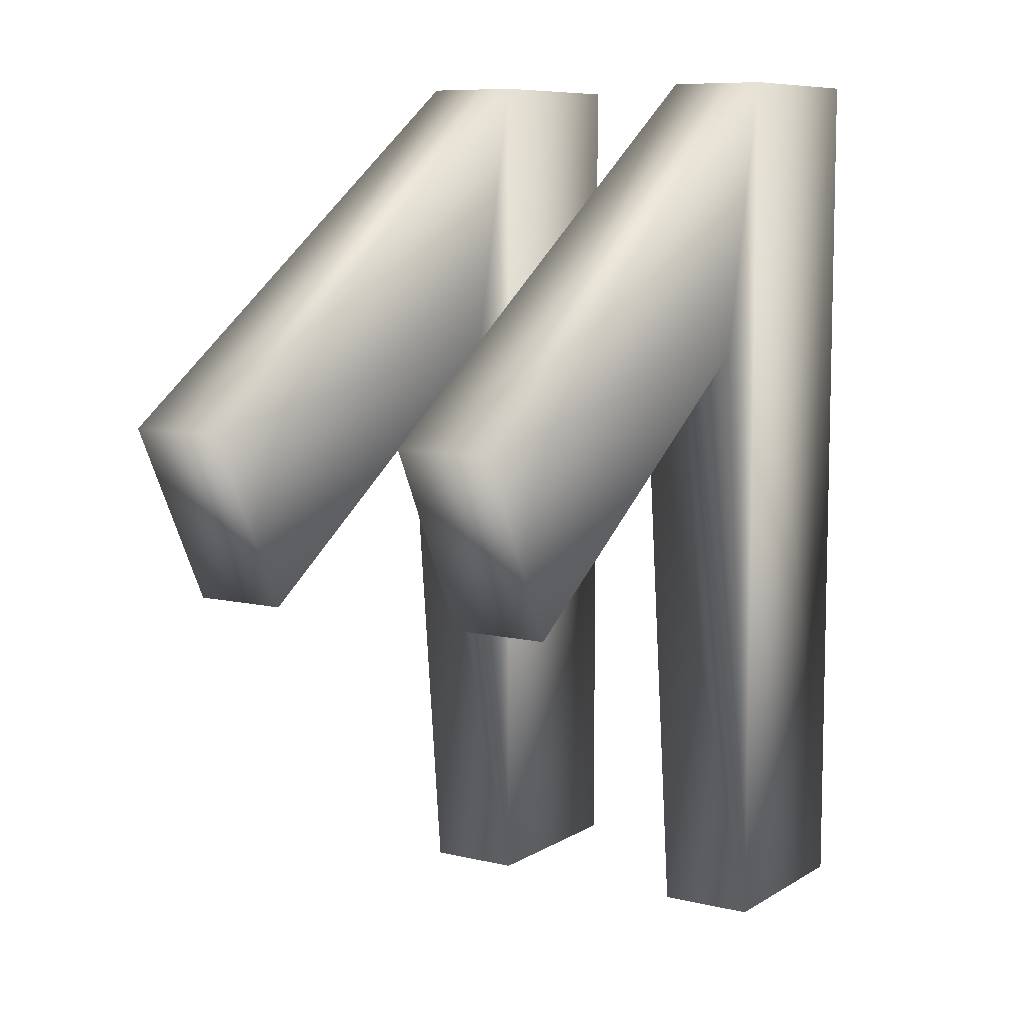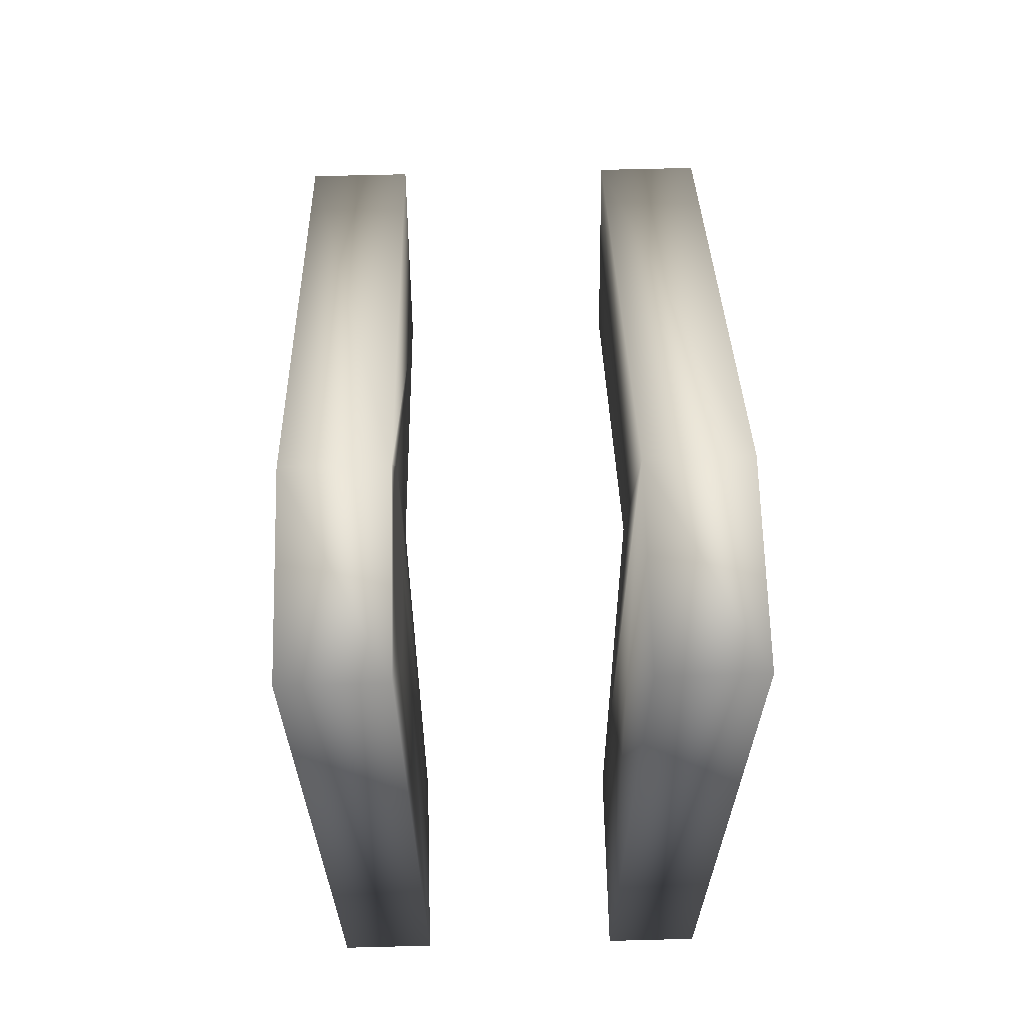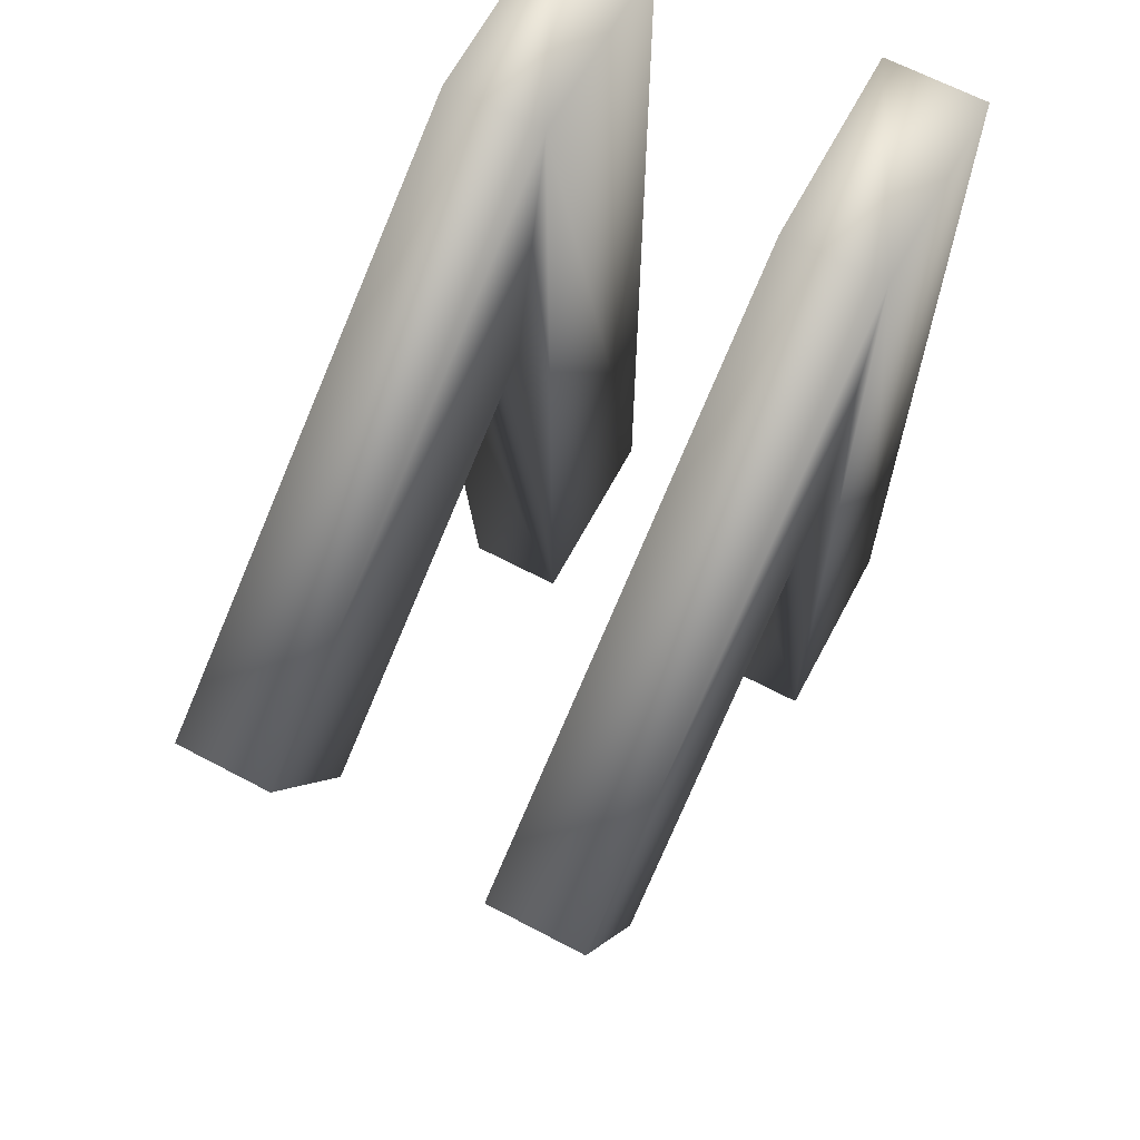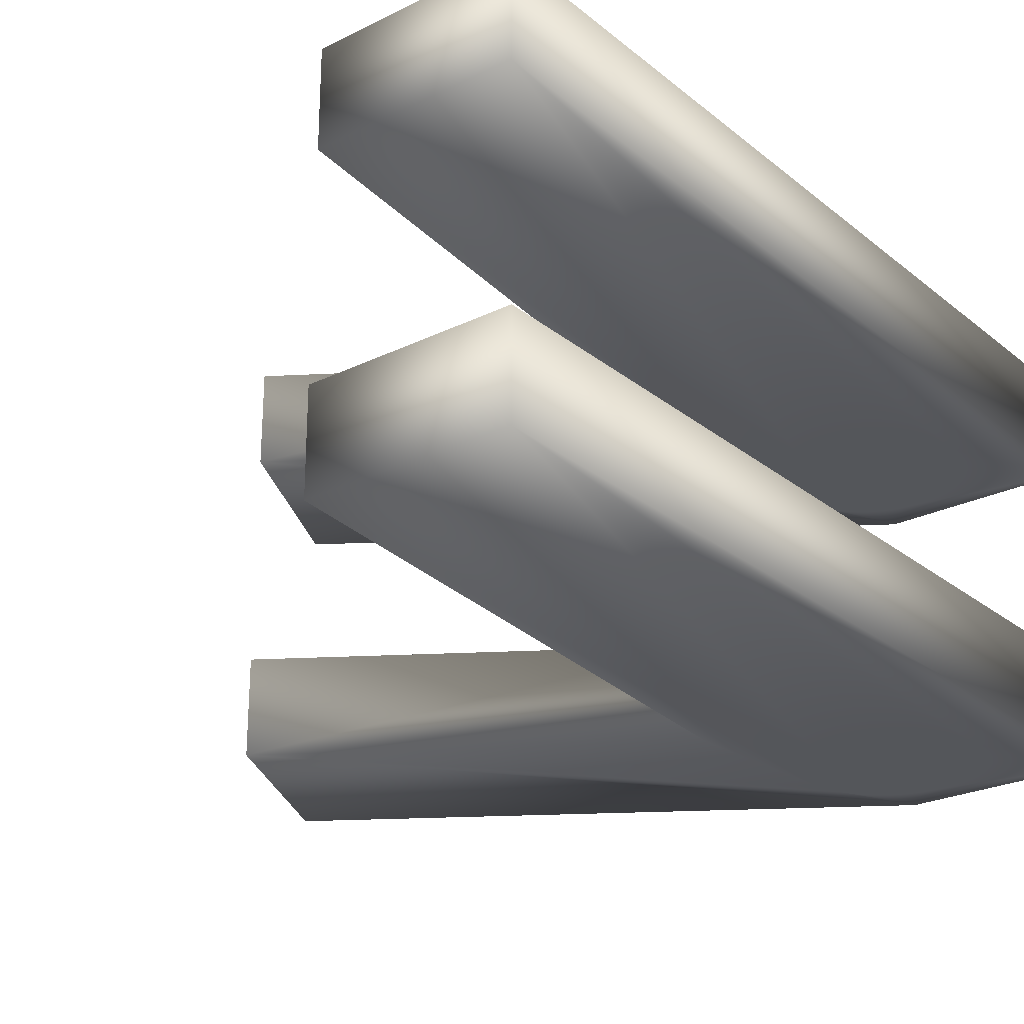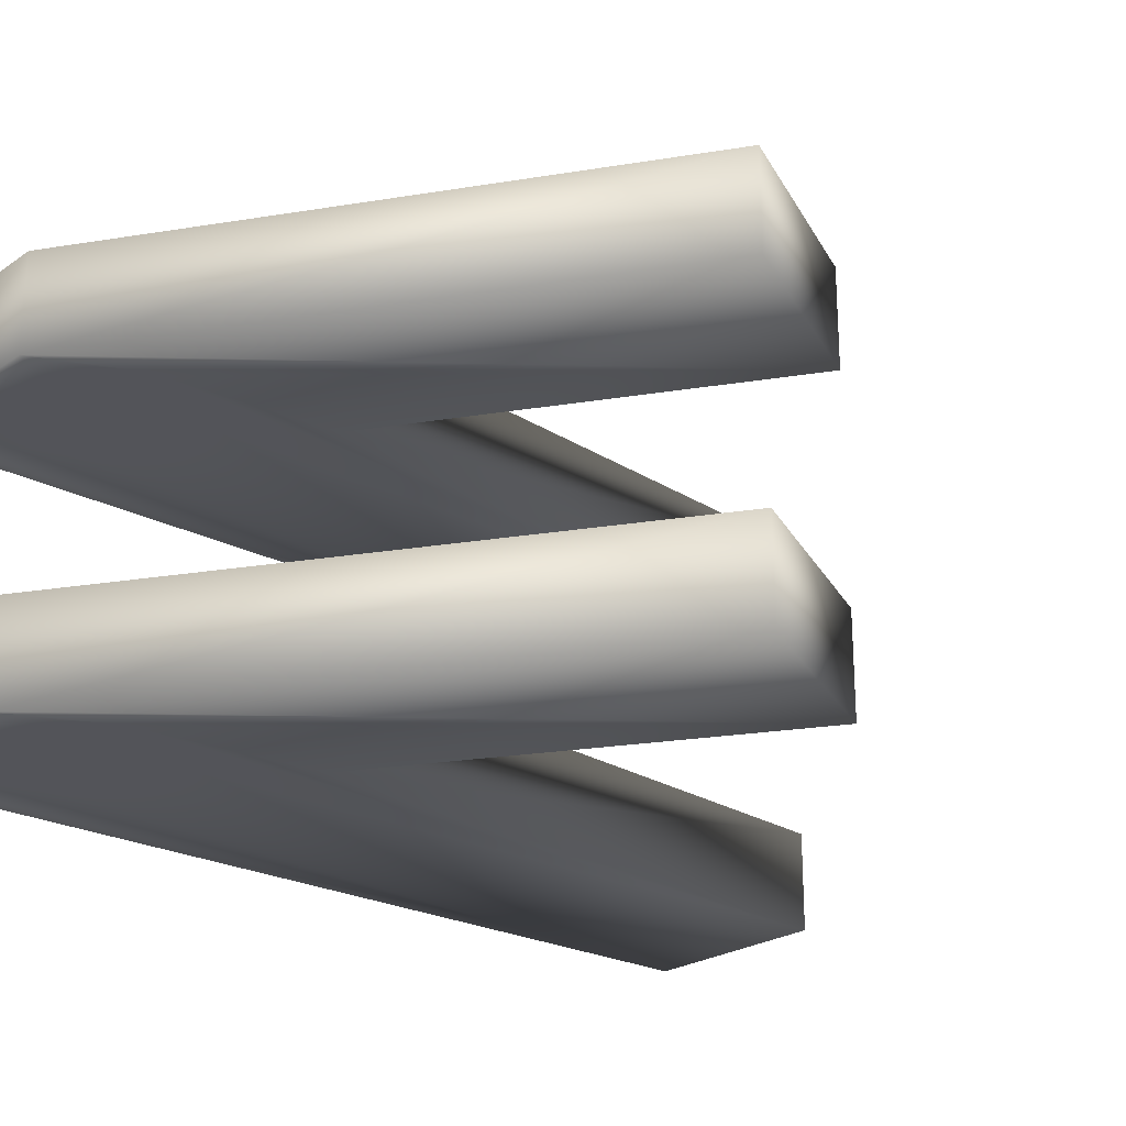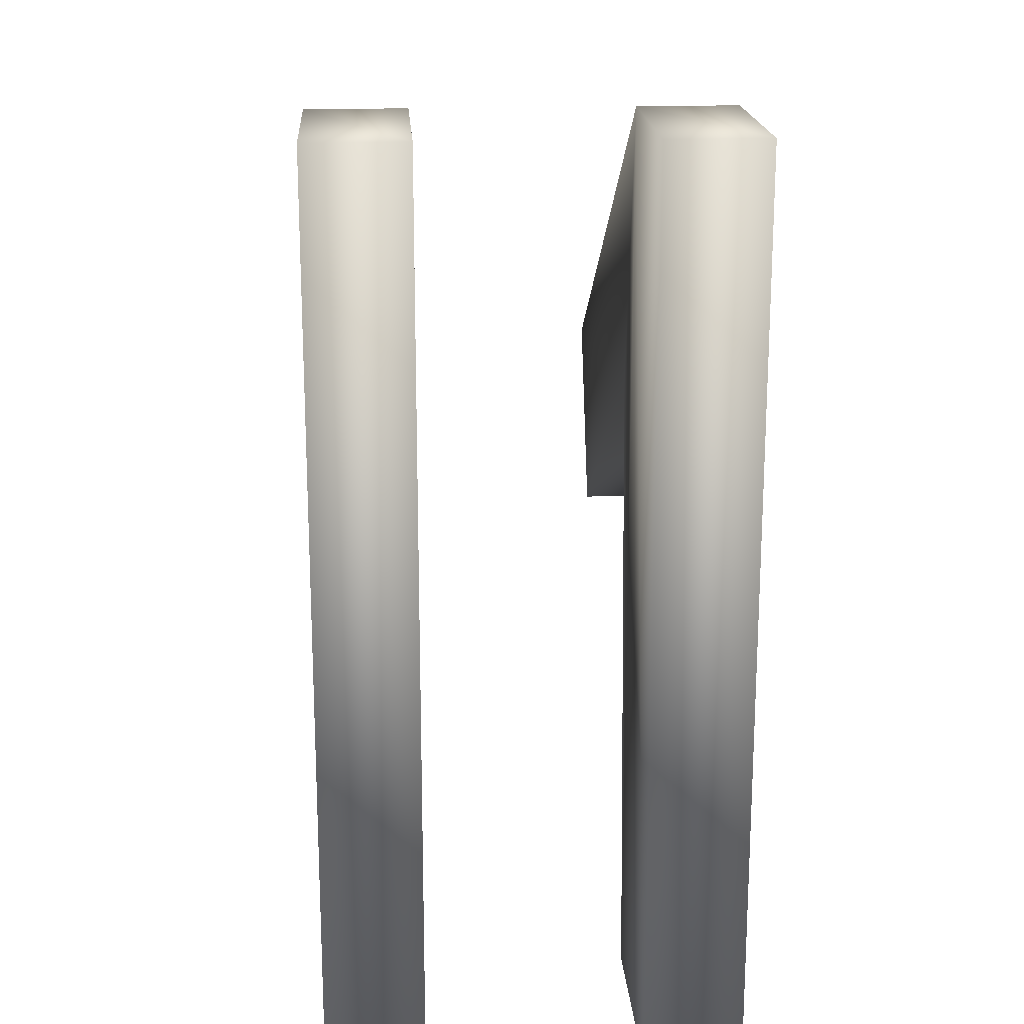
<metadata>
{"format":"obj","ext":"obj","renderer":"f3d","projection":"perspective","resolution":1024,"background":"white","views":[{"elev":8.5,"azim":-57.3,"up":"+Y"},{"elev":65.5,"azim":88.5,"up":"+Y"},{"elev":65.3,"azim":-62.0,"up":"+Y"},{"elev":-25.3,"azim":38.3,"up":"+Z"},{"elev":-23.9,"azim":-131.3,"up":"+Z"},{"elev":18.5,"azim":86.4,"up":"+Y"}]}
</metadata>
<code>
v 0.001035 0.0132 0.0069
v 0.001005 0.01183 0.0036
v 0.000738 0.01166 0.0036
v 0.000267 0.01123 0.0036
v 6.7e-05 0.01098 0.0036
v -0.000106 0.01072 0.0036
v 0.001035 0.0132 0.0036
v -0.01328 -0.004457 0.0069
v -0.01635 0.001683 0.0069
v -0.01635 0.001683 0.0036
v -0.000985 0.00369 0.0036
v -0.000447 0.00983 0.0036
v -0.01328 -0.004457 0.0036
v -0.000365 0.01014 0.0036
v -0.000497 0.008882 0.0036
v -0.000513 0.009199 0.0036
v 0.001288 0.006426 0.0036
v 0.001585 0.006312 0.0036
v 0.002205 0.00618 0.0036
v 0.004041 0.00657 0.0036
v 0.004554 0.006943 0.0036
v 0.004979 0.007415 0.0036
v 0.005152 0.007681 0.0036
v 0.007701 -0.01729 0.0036
v 0.005492 0.008568 0.0036
v 0.005542 0.009517 0.0036
v 0.005492 0.00983 0.0036
v 0.005152 0.01072 0.0036
v 0.005296 0.01043 0.0036
v 0.004779 0.01123 0.0036
v 0.007701 0.0132 0.0036
v 0.00284 0.01222 0.0036
v 0.003154 0.01217 0.0036
v 0.002523 0.01223 0.0036
v 0.001892 0.01217 0.0036
v -0.000985 0.00369 0.0069
v 0.007701 0.0132 0.0069
v 0.007701 -0.01729 0.0069
v 0.001035 -0.01729 0.0069
v 0.001035 -0.01729 0.0036
v 0.002205 0.01222 0.0036
v 0.004307 0.006743 0.0036
v 0.004779 0.007168 0.0036
v 0.005296 0.007964 0.0036
v 0.00541 0.008261 0.0036
v 0.005542 0.008882 0.0036
v 0.005559 0.009199 0.0036
v 0.003758 0.006426 0.0036
v 0.00541 0.01014 0.0036
v 0.003461 0.006312 0.0036
v 0.004979 0.01098 0.0036
v 0.003154 0.00623 0.0036
v 0.00284 0.00618 0.0036
v 0.002523 0.006163 0.0036
v 0.001892 0.00623 0.0036
v 0.001005 0.00657 0.0036
v 0.000738 0.006743 0.0036
v 0.004554 0.01145 0.0036
v 0.000491 0.006943 0.0036
v 0.004307 0.01166 0.0036
v 0.004041 0.01183 0.0036
v 0.000267 0.007168 0.0036
v 6.7e-05 0.007415 0.0036
v 0.003758 0.01197 0.0036
v -0.000106 0.007681 0.0036
v -0.000251 0.007964 0.0036
v -0.000365 0.008261 0.0036
v -0.000447 0.008568 0.0036
v -0.000497 0.009517 0.0036
v 0.003461 0.01209 0.0036
v -0.000251 0.01043 0.0036
v 0.000491 0.01145 0.0036
v 0.001585 0.01209 0.0036
v 0.001288 0.01197 0.0036
v 0.001035 0.0132 -0.0036
v 0.001005 0.01183 -0.0069
v 0.000738 0.01166 -0.0069
v 0.000267 0.01123 -0.0069
v 6.7e-05 0.01098 -0.0069
v -0.000106 0.01072 -0.0069
v 0.001035 0.0132 -0.0069
v -0.01328 -0.004457 -0.0036
v -0.01635 0.001683 -0.0036
v -0.01635 0.001683 -0.0069
v -0.000985 0.00369 -0.0069
v -0.000447 0.00983 -0.0069
v -0.01328 -0.004457 -0.0069
v -0.000365 0.01014 -0.0069
v -0.000497 0.008882 -0.0069
v -0.000513 0.009199 -0.0069
v 0.001288 0.006426 -0.0069
v 0.001585 0.006312 -0.0069
v 0.002205 0.00618 -0.0069
v 0.004041 0.00657 -0.0069
v 0.004554 0.006943 -0.0069
v 0.004979 0.007415 -0.0069
v 0.005152 0.007681 -0.0069
v 0.007701 -0.01729 -0.0069
v 0.005492 0.008568 -0.0069
v 0.005542 0.009517 -0.0069
v 0.005492 0.00983 -0.0069
v 0.005152 0.01072 -0.0069
v 0.005296 0.01043 -0.0069
v 0.004779 0.01123 -0.0069
v 0.007701 0.0132 -0.0069
v 0.00284 0.01222 -0.0069
v 0.003154 0.01217 -0.0069
v 0.002523 0.01223 -0.0069
v 0.001892 0.01217 -0.0069
v -0.000985 0.00369 -0.0036
v 0.007701 0.0132 -0.0036
v 0.007701 -0.01729 -0.0036
v 0.001035 -0.01729 -0.0036
v 0.001035 -0.01729 -0.0069
v 0.002205 0.01222 -0.0069
v 0.004307 0.006743 -0.0069
v 0.004779 0.007168 -0.0069
v 0.005296 0.007964 -0.0069
v 0.00541 0.008261 -0.0069
v 0.005542 0.008882 -0.0069
v 0.005559 0.009199 -0.0069
v 0.003758 0.006426 -0.0069
v 0.00541 0.01014 -0.0069
v 0.003461 0.006312 -0.0069
v 0.004979 0.01098 -0.0069
v 0.003154 0.00623 -0.0069
v 0.00284 0.00618 -0.0069
v 0.002523 0.006163 -0.0069
v 0.001892 0.00623 -0.0069
v 0.001005 0.00657 -0.0069
v 0.000738 0.006743 -0.0069
v 0.004554 0.01145 -0.0069
v 0.000491 0.006943 -0.0069
v 0.004307 0.01166 -0.0069
v 0.004041 0.01183 -0.0069
v 0.000267 0.007168 -0.0069
v 6.7e-05 0.007415 -0.0069
v 0.003758 0.01197 -0.0069
v -0.000106 0.007681 -0.0069
v -0.000251 0.007964 -0.0069
v -0.000365 0.008261 -0.0069
v -0.000447 0.008568 -0.0069
v -0.000497 0.009517 -0.0069
v 0.003461 0.01209 -0.0069
v -0.000251 0.01043 -0.0069
v 0.000491 0.01145 -0.0069
v 0.001585 0.01209 -0.0069
v 0.001288 0.01197 -0.0069
f 31 7 1
f 1 37 31
f 35 7 31
f 73 7 35
f 74 7 73
f 2 7 74
f 3 7 2
f 72 7 3
f 4 7 72
f 5 7 4
f 6 7 5
f 71 7 6
f 13 7 71
f 7 13 10
f 10 13 8
f 8 9 10
f 13 11 36
f 36 8 13
f 13 69 11
f 13 12 69
f 13 14 12
f 13 71 14
f 11 69 16
f 15 11 16
f 11 15 40
f 40 15 68
f 40 68 67
f 40 67 66
f 40 66 65
f 40 65 63
f 40 63 62
f 40 62 59
f 40 59 57
f 40 57 56
f 40 56 17
f 40 17 24
f 24 17 18
f 24 18 55
f 24 55 19
f 24 19 54
f 24 54 53
f 24 53 52
f 24 52 50
f 24 50 48
f 24 48 20
f 24 20 42
f 24 42 21
f 24 21 43
f 24 43 22
f 24 22 23
f 24 23 44
f 24 44 45
f 24 45 25
f 24 25 46
f 24 46 47
f 24 47 31
f 26 31 47
f 27 31 26
f 49 31 27
f 29 31 49
f 28 31 29
f 51 31 28
f 30 31 51
f 58 31 30
f 60 31 58
f 61 31 60
f 64 31 61
f 70 31 64
f 33 31 70
f 32 31 33
f 34 31 32
f 41 31 34
f 35 31 41
f 24 31 37
f 37 38 24
f 36 9 8
f 1 36 39
f 1 9 36
f 37 1 38
f 39 38 1
f 11 40 39
f 39 36 11
f 40 24 38
f 38 39 40
f 7 10 9
f 9 1 7
f 35 41 73
f 41 34 73
f 34 32 73
f 32 33 73
f 46 25 45
f 44 23 22
f 43 21 42
f 22 43 42
f 44 22 42
f 45 44 42
f 46 45 42
f 47 46 42
f 26 47 42
f 26 42 20
f 26 20 48
f 27 26 48
f 27 48 50
f 49 27 50
f 29 49 50
f 28 29 50
f 51 28 50
f 51 50 52
f 30 51 52
f 30 52 53
f 30 53 54
f 54 19 55
f 30 54 55
f 18 17 56
f 55 18 56
f 30 55 56
f 30 56 57
f 30 57 59
f 58 30 59
f 60 58 59
f 61 60 59
f 61 59 62
f 64 61 62
f 64 62 63
f 64 63 65
f 64 65 66
f 64 66 67
f 64 67 68
f 70 64 68
f 68 15 16
f 70 68 16
f 70 16 69
f 33 70 69
f 69 12 14
f 33 69 14
f 33 14 71
f 4 72 3
f 5 4 3
f 6 5 3
f 71 6 3
f 33 71 3
f 33 3 2
f 33 2 73
f 2 74 73
f 105 81 75
f 75 111 105
f 109 81 105
f 147 81 109
f 148 81 147
f 76 81 148
f 77 81 76
f 146 81 77
f 78 81 146
f 79 81 78
f 80 81 79
f 145 81 80
f 87 81 145
f 81 87 84
f 84 87 82
f 82 83 84
f 87 85 110
f 110 82 87
f 87 143 85
f 87 86 143
f 87 88 86
f 87 145 88
f 85 143 90
f 89 85 90
f 85 89 114
f 114 89 142
f 114 142 141
f 114 141 140
f 114 140 139
f 114 139 137
f 114 137 136
f 114 136 133
f 114 133 131
f 114 131 130
f 114 130 91
f 114 91 98
f 98 91 92
f 98 92 129
f 98 129 93
f 98 93 128
f 98 128 127
f 98 127 126
f 98 126 124
f 98 124 122
f 98 122 94
f 98 94 116
f 98 116 95
f 98 95 117
f 98 117 96
f 98 96 97
f 98 97 118
f 98 118 119
f 98 119 99
f 98 99 120
f 98 120 121
f 98 121 105
f 100 105 121
f 101 105 100
f 123 105 101
f 103 105 123
f 102 105 103
f 125 105 102
f 104 105 125
f 132 105 104
f 134 105 132
f 135 105 134
f 138 105 135
f 144 105 138
f 107 105 144
f 106 105 107
f 108 105 106
f 115 105 108
f 109 105 115
f 98 105 111
f 111 112 98
f 110 83 82
f 75 110 113
f 75 83 110
f 111 75 112
f 113 112 75
f 85 114 113
f 113 110 85
f 114 98 112
f 112 113 114
f 81 84 83
f 83 75 81
f 109 115 147
f 115 108 147
f 108 106 147
f 106 107 147
f 120 99 119
f 118 97 96
f 117 95 116
f 96 117 116
f 118 96 116
f 119 118 116
f 120 119 116
f 121 120 116
f 100 121 116
f 100 116 94
f 100 94 122
f 101 100 122
f 101 122 124
f 123 101 124
f 103 123 124
f 102 103 124
f 125 102 124
f 125 124 126
f 104 125 126
f 104 126 127
f 104 127 128
f 128 93 129
f 104 128 129
f 92 91 130
f 129 92 130
f 104 129 130
f 104 130 131
f 104 131 133
f 132 104 133
f 134 132 133
f 135 134 133
f 135 133 136
f 138 135 136
f 138 136 137
f 138 137 139
f 138 139 140
f 138 140 141
f 138 141 142
f 144 138 142
f 142 89 90
f 144 142 90
f 144 90 143
f 107 144 143
f 143 86 88
f 107 143 88
f 107 88 145
f 78 146 77
f 79 78 77
f 80 79 77
f 145 80 77
f 107 145 77
f 107 77 76
f 107 76 147
f 76 148 147

</code>
